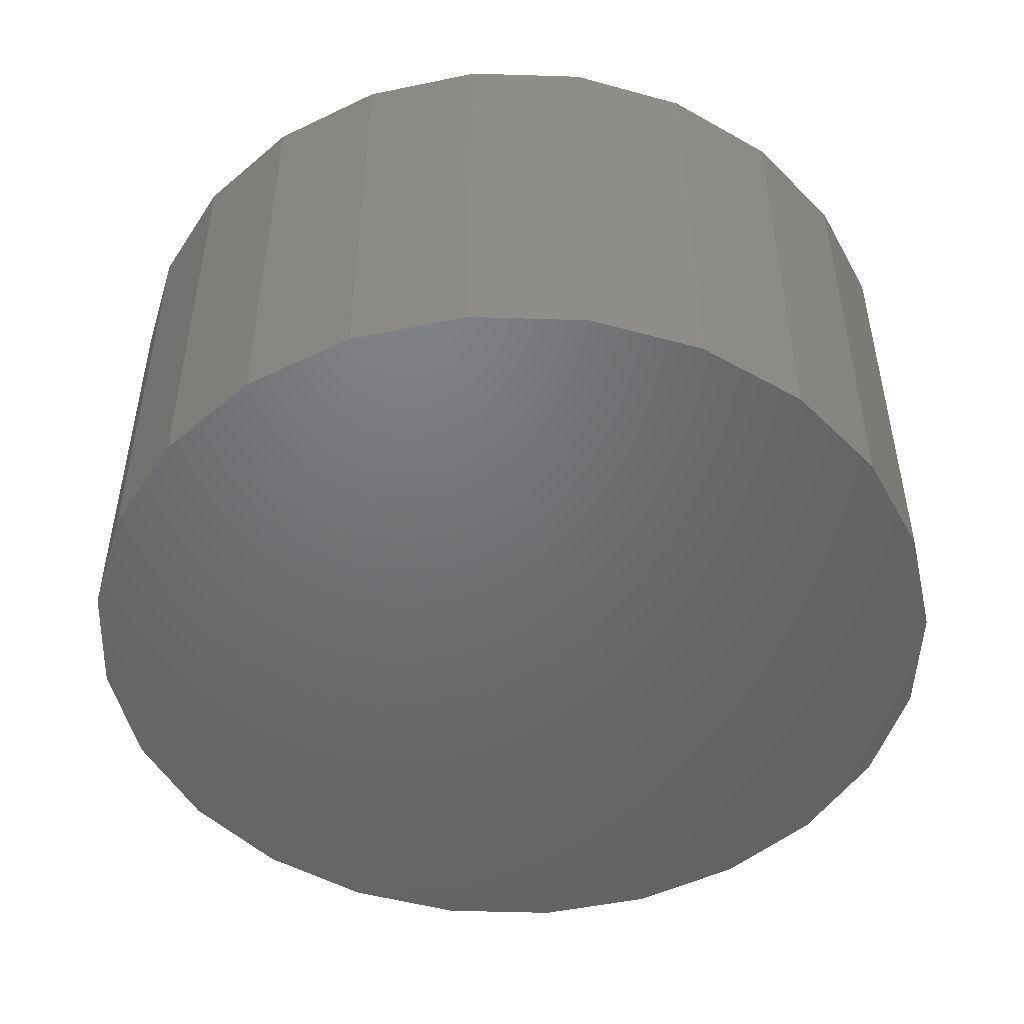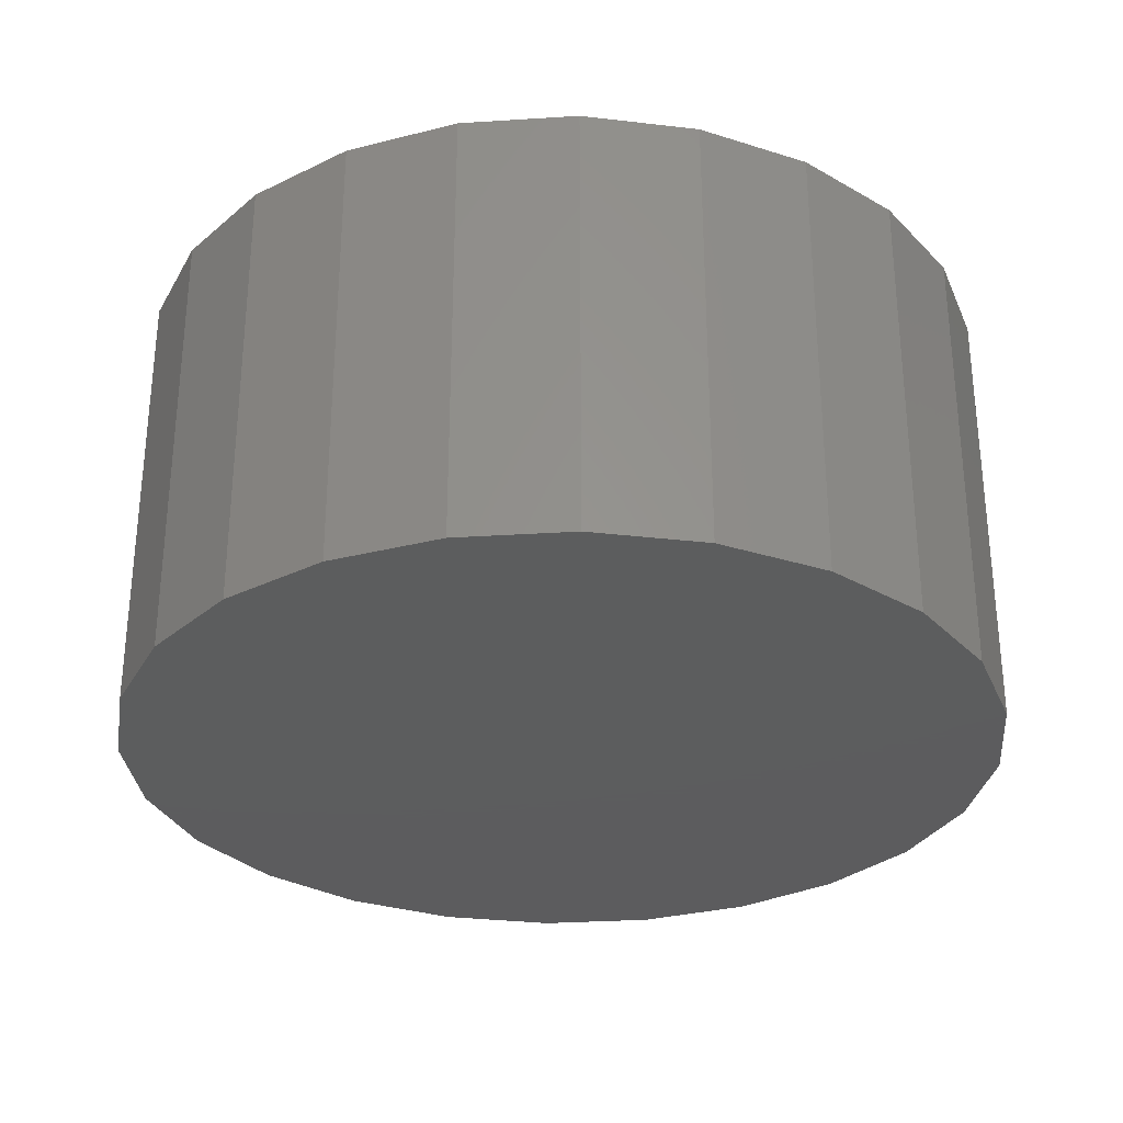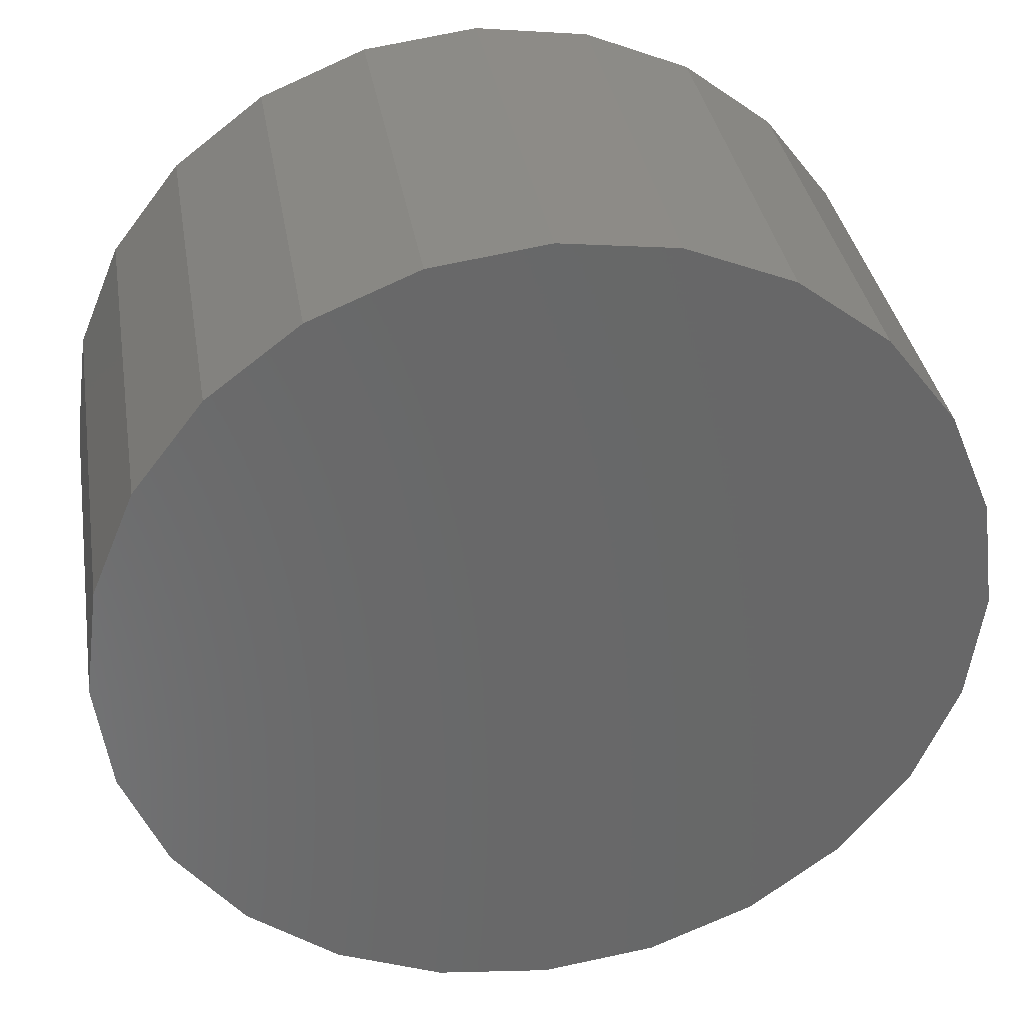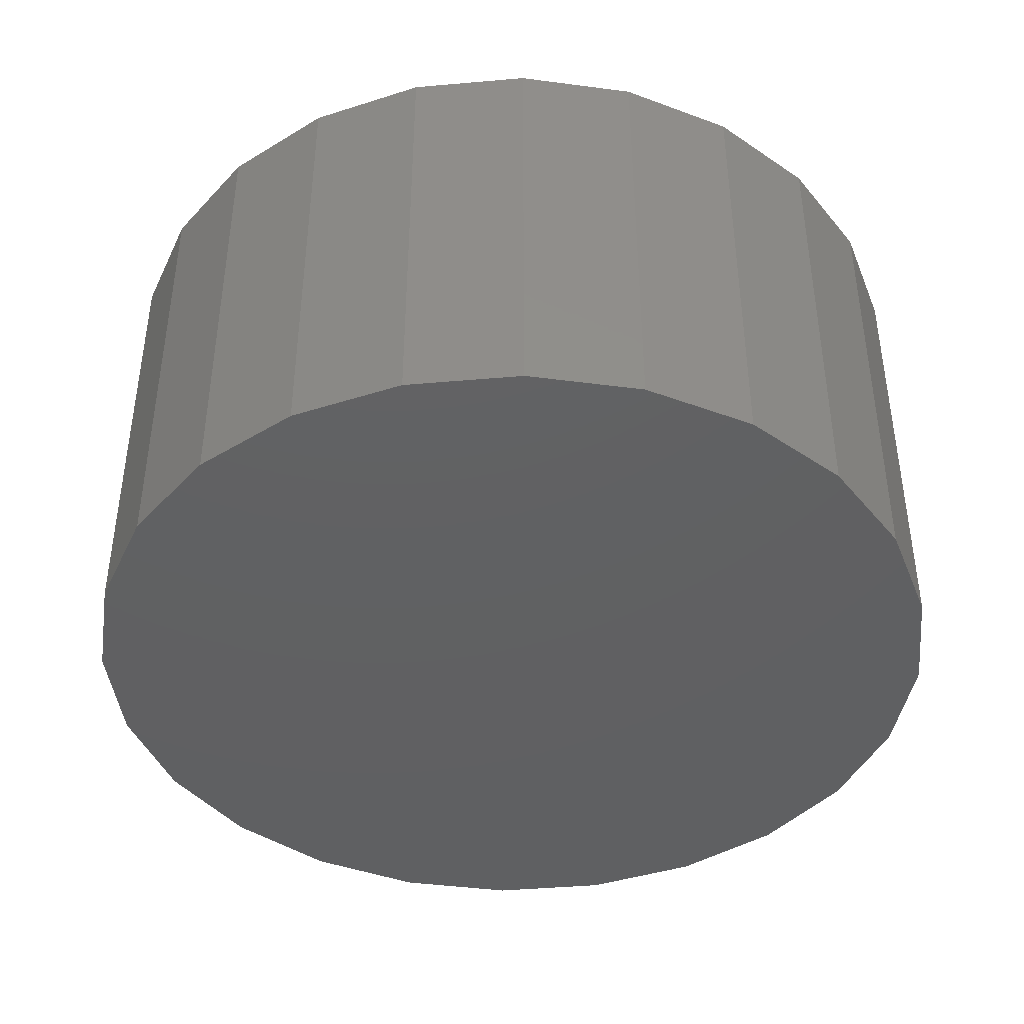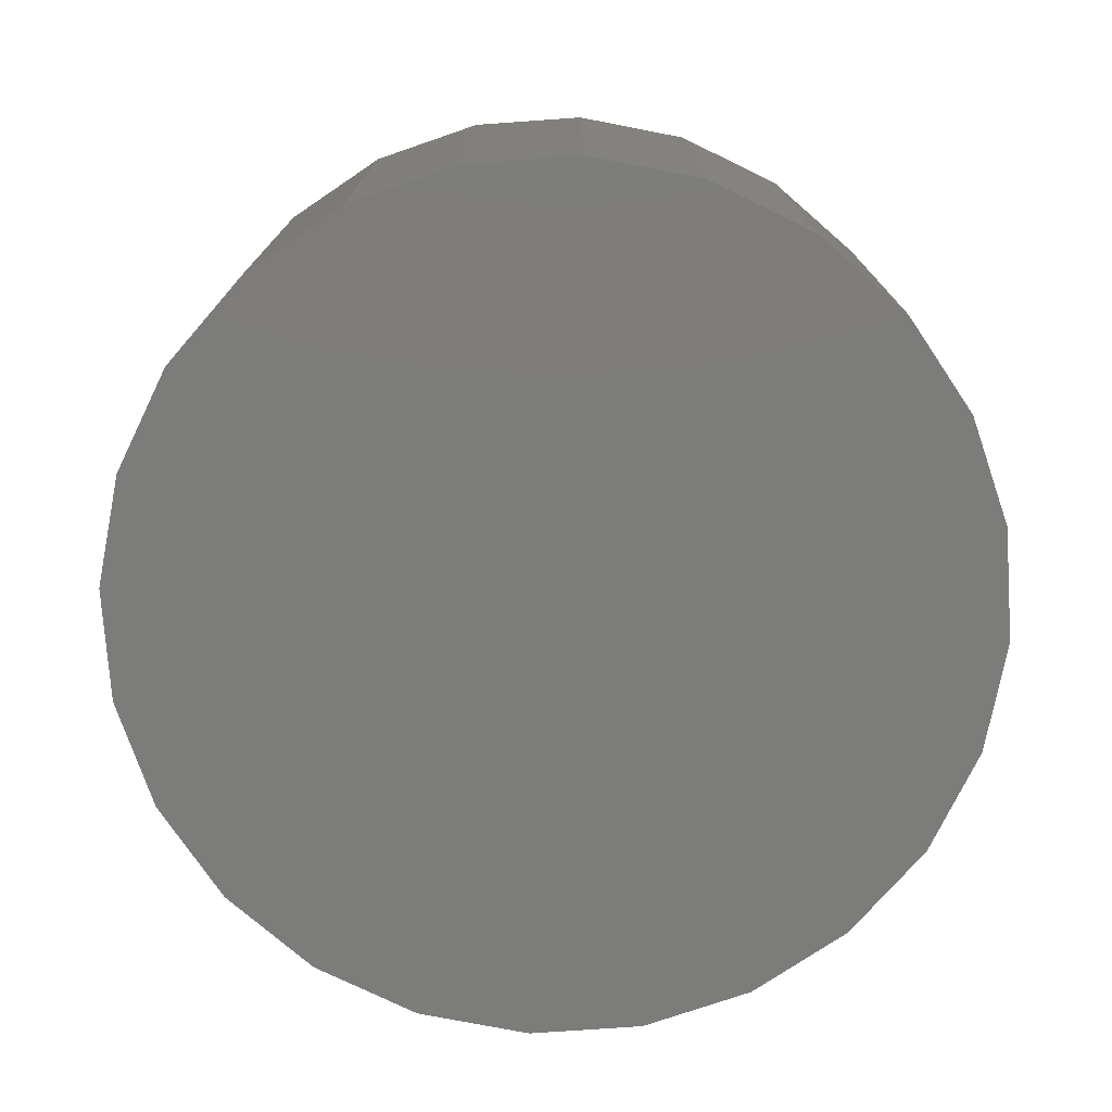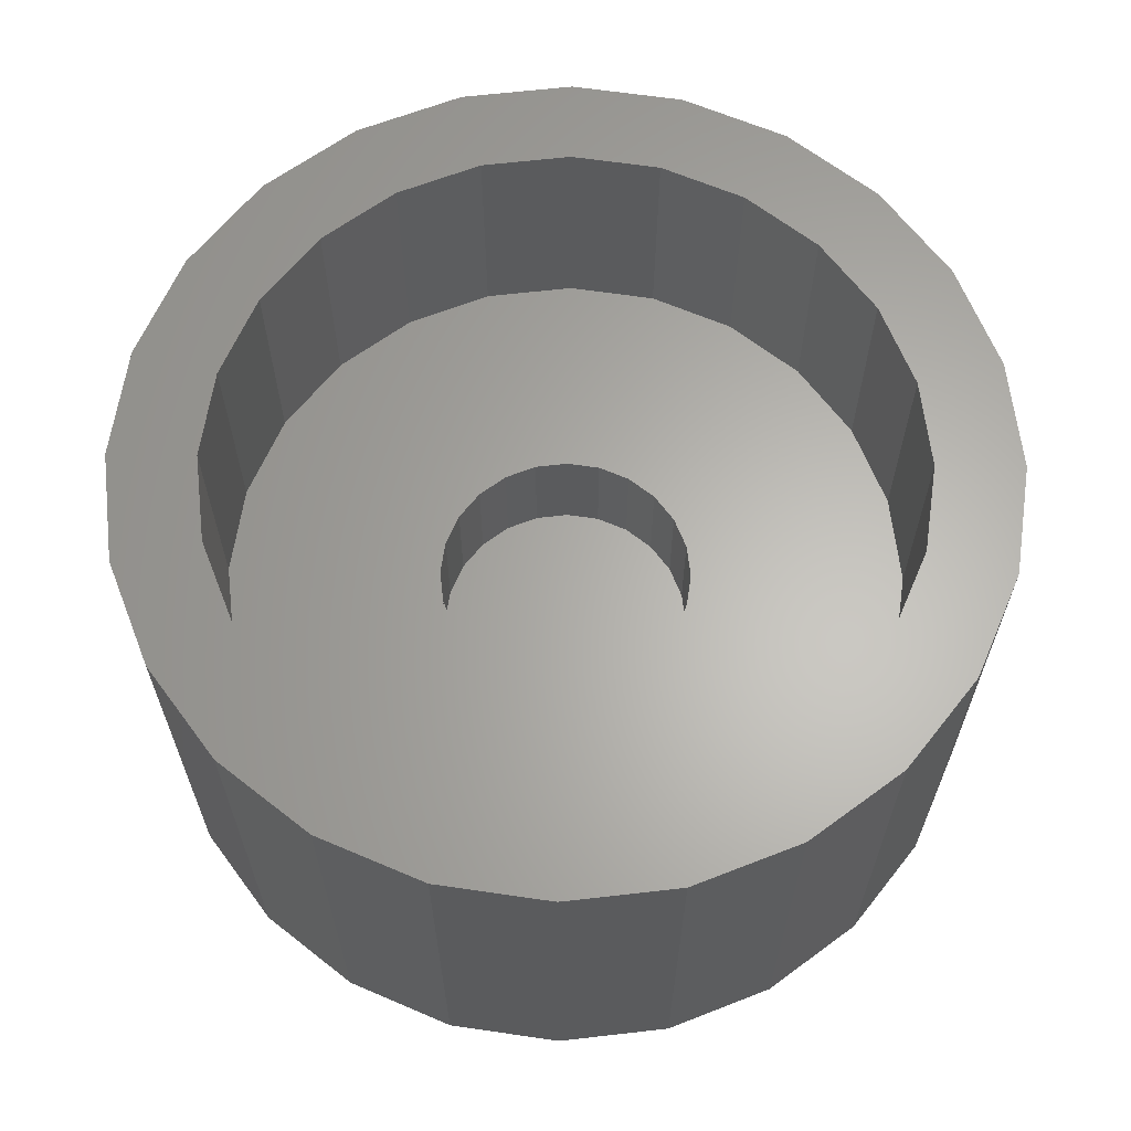
<metadata>
{"format":"stl","ext":"stl","renderer":"f3d","projection":"perspective","resolution":1024,"background":"white","views":[{"elev":-49.2,"azim":95.5,"up":"+Z"},{"elev":-30.2,"azim":-17.2,"up":"+Z"},{"elev":35.1,"azim":170.7,"up":"+Y"},{"elev":-42.1,"azim":88.5,"up":"+Z"},{"elev":-75.4,"azim":-123.5,"up":"+Z"},{"elev":63.8,"azim":45.9,"up":"+Z"}]}
</metadata>
<code>
# stl→obj: 144 verts, 284 faces
v 62 111.6 1
v 62 106.4 1
v 61.66 109 1
v 63 114 1
v 63 104 1
v 64.59 116.1 1
v 64.59 102 1
v 66.66 117.7 1
v 66.66 100.4 1
v 69.07 99.36 1
v 69.07 118.7 1
v 71.66 99.02 1
v 71.66 119 1
v 74.25 118.7 1
v 74.25 99.36 1
v 76.66 117.7 1
v 76.66 100.4 1
v 78.73 102 1
v 78.73 116.1 1
v 80.32 114 1
v 80.32 104 1
v 81.32 111.6 1
v 81.32 106.4 1
v 81.66 109 1
v 66.66 117.7 11.3
v 69.07 118.7 11.3
v 74.25 99.36 11.3
v 71.66 99.02 11.3
v 71.66 119 11.3
v 74.25 118.7 11.3
v 76.66 117.7 11.3
v 66.66 100.4 11.3
v 64.59 102 11.3
v 64.59 116.1 11.3
v 63 114 11.3
v 69.07 99.36 11.3
v 81.32 111.6 11.3
v 80.32 114 11.3
v 78.73 116.1 11.3
v 62 106.4 11.3
v 63 104 11.3
v 81.32 106.4 11.3
v 81.66 109 11.3
v 80.32 104 11.3
v 78.73 102 11.3
v 62 111.6 11.3
v 61.66 109 11.3
v 76.66 100.4 11.3
v 74.53 108.3 5.7
v 74.24 107.5 3
v 74.24 107.5 5.7
v 74.53 108.3 3
v 72.43 106.1 5.7
v 73.15 106.4 3
v 72.43 106.1 3
v 73.15 106.4 5.7
v 70.17 106.4 5.7
v 70.89 106.1 3
v 70.17 106.4 3
v 70.89 106.1 5.7
v 73.76 106.9 3
v 73.76 106.9 5.7
v 69.56 106.9 5.7
v 69.56 106.9 3
v 68.79 108.3 3
v 69.08 107.5 5.7
v 69.08 107.5 3
v 68.79 108.3 5.7
v 71.66 106 3
v 71.66 106 5.7
v 74.64 109 5.7
v 74.64 109 3
v 63.66 109 11.3
v 63.93 107 11.3
v 64.73 105 11.3
v 66 103.4 11.3
v 67.66 102.1 11.3
v 69.59 101.3 11.3
v 71.66 101 11.3
v 73.73 101.3 11.3
v 75.66 102.1 11.3
v 77.32 103.4 11.3
v 78.59 105 11.3
v 79.39 107 11.3
v 79.66 109 11.3
v 63.93 111.1 11.3
v 64.73 113 11.3
v 66 114.7 11.3
v 67.66 115.9 11.3
v 69.59 116.7 11.3
v 71.66 117 11.3
v 73.73 116.7 11.3
v 75.66 115.9 11.3
v 77.32 114.7 11.3
v 78.59 113 11.3
v 79.39 111.1 11.3
v 64.73 105 5.7
v 66 103.4 5.7
v 69.59 116.7 5.7
v 71.66 117 5.7
v 75.66 102.1 5.7
v 73.73 101.3 5.7
v 77.32 103.4 5.7
v 78.59 105 5.7
v 79.66 109 5.7
v 79.39 111.1 5.7
v 73.73 116.7 5.7
v 79.39 107 5.7
v 78.59 113 5.7
v 77.32 114.7 5.7
v 71.66 101 5.7
v 69.59 101.3 5.7
v 67.66 102.1 5.7
v 75.66 115.9 5.7
v 63.93 107 5.7
v 63.93 111.1 5.7
v 63.66 109 5.7
v 64.73 113 5.7
v 66 114.7 5.7
v 67.66 115.9 5.7
v 68.79 109.8 3
v 68.69 109 3
v 69.08 110.5 3
v 69.56 111.1 3
v 70.17 111.6 3
v 70.89 111.9 3
v 71.66 112 3
v 72.43 111.9 3
v 73.15 111.6 3
v 73.76 111.1 3
v 74.24 110.5 3
v 74.53 109.8 3
v 68.69 109 5.7
v 68.79 109.8 5.7
v 69.08 110.5 5.7
v 69.56 111.1 5.7
v 70.17 111.6 5.7
v 70.89 111.9 5.7
v 71.66 112 5.7
v 72.43 111.9 5.7
v 73.15 111.6 5.7
v 73.76 111.1 5.7
v 74.24 110.5 5.7
v 74.53 109.8 5.7
f 1 2 3
f 2 1 4
f 2 4 5
f 5 4 6
f 5 6 7
f 7 6 8
f 7 8 9
f 9 8 10
f 10 8 11
f 10 11 12
f 12 11 13
f 12 13 14
f 12 14 15
f 15 14 16
f 15 16 17
f 17 16 18
f 18 16 19
f 18 19 20
f 18 20 21
f 21 20 22
f 21 22 23
f 23 22 24
f 25 11 8
f 11 25 26
f 27 12 15
f 12 27 28
f 29 14 13
f 14 29 30
f 30 16 14
f 16 30 31
f 32 7 9
f 7 32 33
f 34 4 35
f 4 34 6
f 28 10 12
f 10 28 36
f 34 8 6
f 8 34 25
f 20 37 22
f 37 20 38
f 31 19 16
f 19 31 39
f 40 5 41
f 5 40 2
f 24 42 23
f 42 24 43
f 23 44 21
f 44 23 42
f 21 45 18
f 45 21 44
f 46 3 47
f 3 46 1
f 35 1 46
f 1 35 4
f 19 38 20
f 38 19 39
f 47 2 40
f 2 47 3
f 41 7 33
f 7 41 5
f 22 43 24
f 43 22 37
f 36 9 10
f 9 36 32
f 26 13 11
f 13 26 29
f 45 17 18
f 17 45 48
f 48 15 17
f 15 48 27
f 49 50 51
f 50 49 52
f 53 54 55
f 54 53 56
f 57 58 59
f 58 57 60
f 56 61 54
f 61 56 62
f 63 59 64
f 59 63 57
f 65 66 67
f 66 65 68
f 67 63 64
f 63 67 66
f 60 69 58
f 69 60 70
f 70 55 69
f 55 70 53
f 51 61 62
f 61 51 50
f 71 52 49
f 52 71 72
f 40 46 47
f 46 40 41
f 46 41 35
f 35 41 33
f 35 33 73
f 73 33 74
f 74 33 75
f 75 33 32
f 75 32 76
f 76 32 77
f 77 32 36
f 77 36 78
f 78 36 28
f 78 28 79
f 79 28 27
f 79 27 80
f 80 27 81
f 81 27 48
f 81 48 82
f 82 48 45
f 82 45 83
f 83 45 84
f 84 45 44
f 84 44 85
f 73 34 35
f 34 73 86
f 34 86 87
f 34 87 25
f 25 87 88
f 25 88 89
f 25 89 26
f 26 89 90
f 26 90 29
f 29 90 91
f 29 91 92
f 29 92 30
f 30 92 93
f 30 93 31
f 31 93 94
f 31 94 39
f 39 94 95
f 39 95 96
f 39 96 38
f 38 96 85
f 38 85 44
f 38 44 42
f 38 42 37
f 37 42 43
f 97 76 98
f 76 97 75
f 91 99 100
f 99 91 90
f 80 101 102
f 101 80 81
f 83 103 82
f 103 83 104
f 96 105 85
f 105 96 106
f 92 100 107
f 100 92 91
f 84 104 83
f 104 84 108
f 94 109 95
f 109 94 110
f 79 102 111
f 102 79 80
f 78 111 112
f 111 78 79
f 76 113 98
f 113 76 77
f 94 114 110
f 114 94 93
f 115 75 97
f 75 115 74
f 116 73 117
f 73 116 86
f 118 86 116
f 86 118 87
f 93 107 114
f 107 93 92
f 119 87 118
f 87 119 88
f 81 103 101
f 103 81 82
f 95 106 96
f 106 95 109
f 117 74 115
f 74 117 73
f 77 112 113
f 112 77 78
f 89 119 120
f 119 89 88
f 90 120 99
f 120 90 89
f 85 108 84
f 108 85 105
f 65 121 122
f 121 65 67
f 121 67 123
f 123 67 64
f 123 64 124
f 124 64 59
f 124 59 125
f 125 59 58
f 125 58 126
f 126 58 127
f 127 58 69
f 127 69 55
f 127 55 128
f 128 55 129
f 129 55 54
f 129 54 61
f 129 61 130
f 130 61 50
f 130 50 131
f 131 50 52
f 131 52 132
f 132 52 72
f 112 133 113
f 133 112 68
f 68 112 66
f 66 112 63
f 63 112 57
f 57 112 111
f 57 111 60
f 60 111 70
f 70 111 102
f 70 102 53
f 53 102 56
f 56 102 62
f 62 102 101
f 62 101 51
f 51 101 49
f 49 101 71
f 71 101 114
f 114 101 110
f 110 101 103
f 110 103 109
f 109 103 104
f 109 104 106
f 106 104 108
f 106 108 105
f 115 116 117
f 116 115 97
f 116 97 118
f 118 97 98
f 118 98 119
f 119 98 113
f 119 113 120
f 120 113 99
f 99 113 133
f 99 133 134
f 99 134 135
f 99 135 136
f 99 136 137
f 99 137 100
f 100 137 138
f 100 138 139
f 100 139 140
f 100 140 107
f 107 140 141
f 107 141 142
f 107 142 114
f 114 142 143
f 114 143 144
f 114 144 71
f 122 68 65
f 68 122 133
f 138 125 126
f 125 138 137
f 139 126 127
f 126 139 138
f 137 124 125
f 124 137 136
f 142 131 143
f 131 142 130
f 143 132 144
f 132 143 131
f 123 134 121
f 134 123 135
f 141 128 129
f 128 141 140
f 121 133 122
f 133 121 134
f 144 72 71
f 72 144 132
f 142 129 130
f 129 142 141
f 124 135 123
f 135 124 136
f 140 127 128
f 127 140 139

</code>
